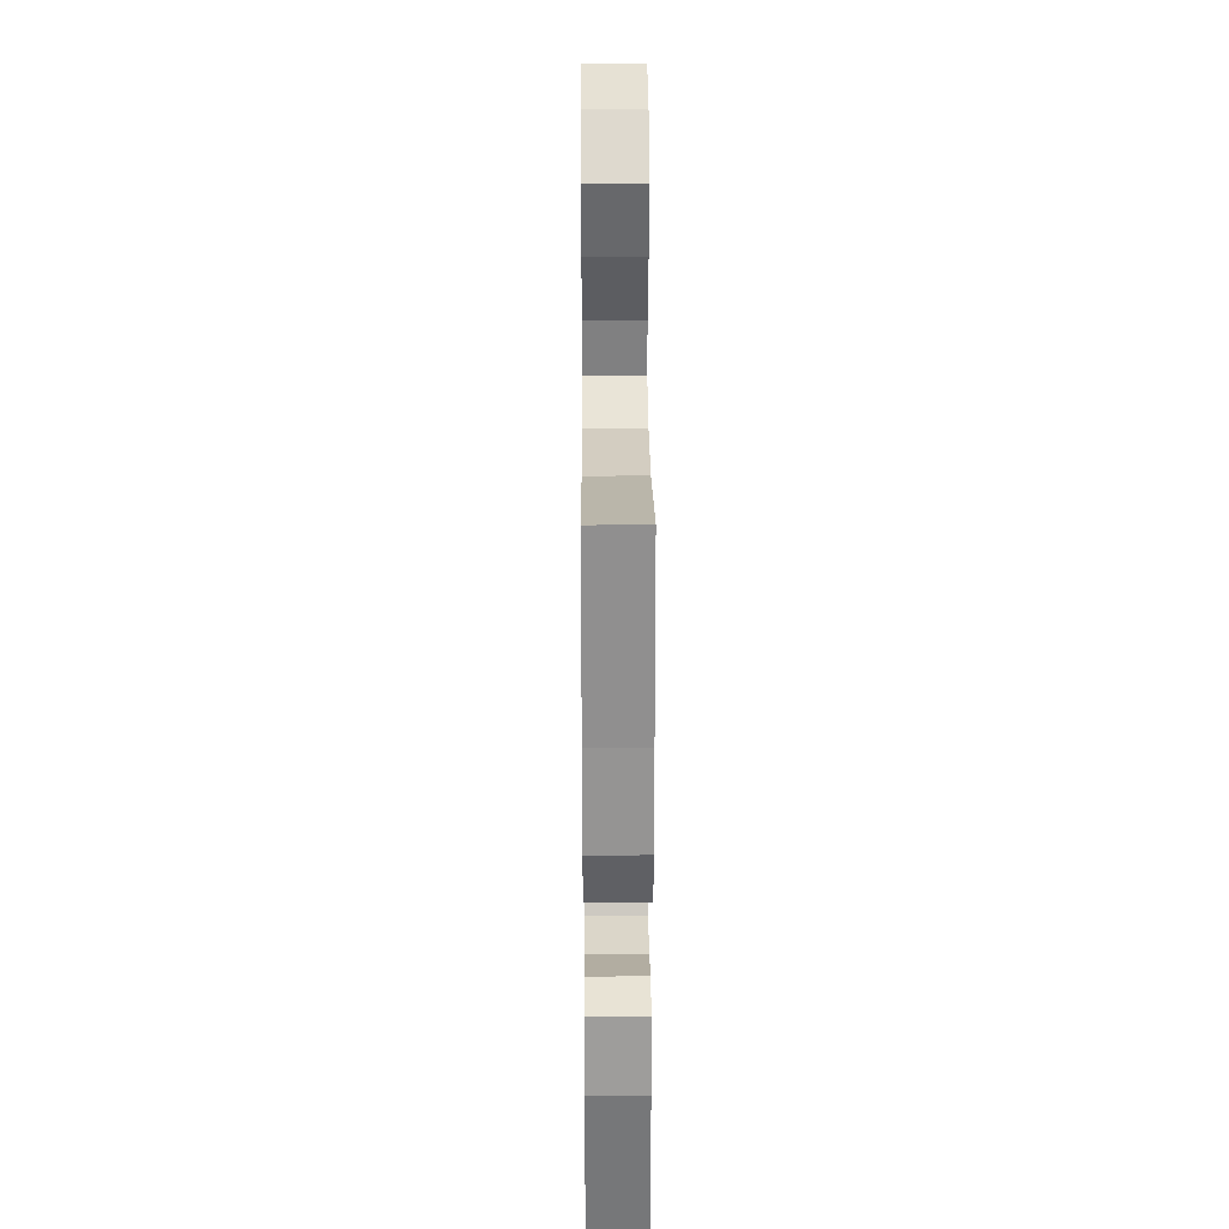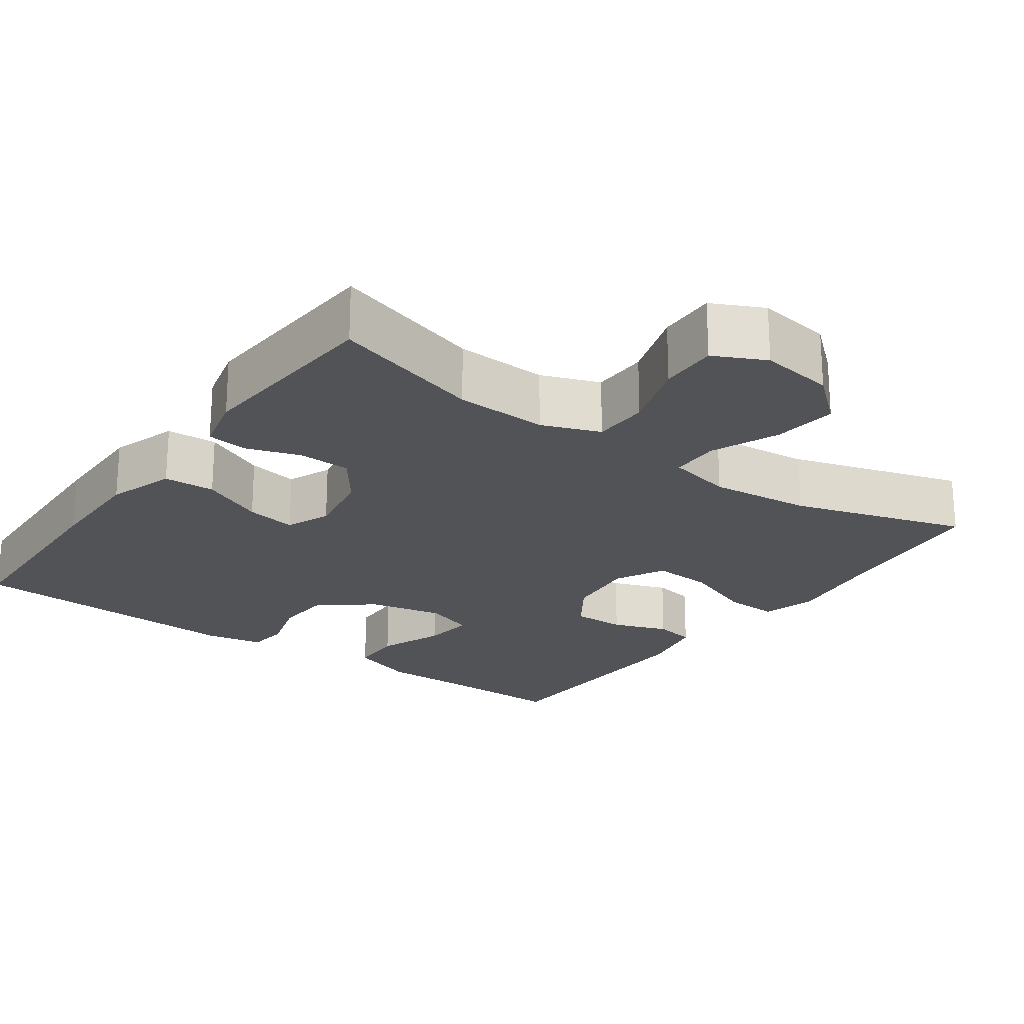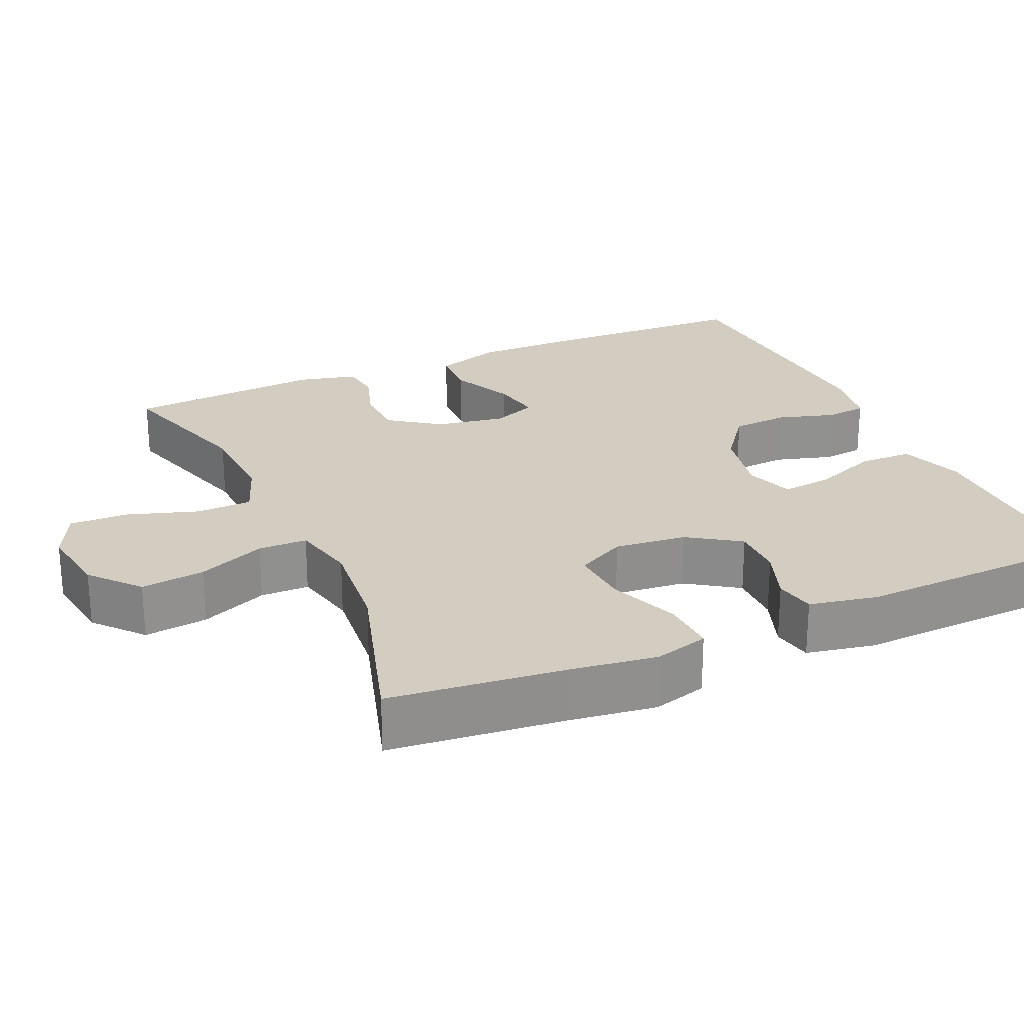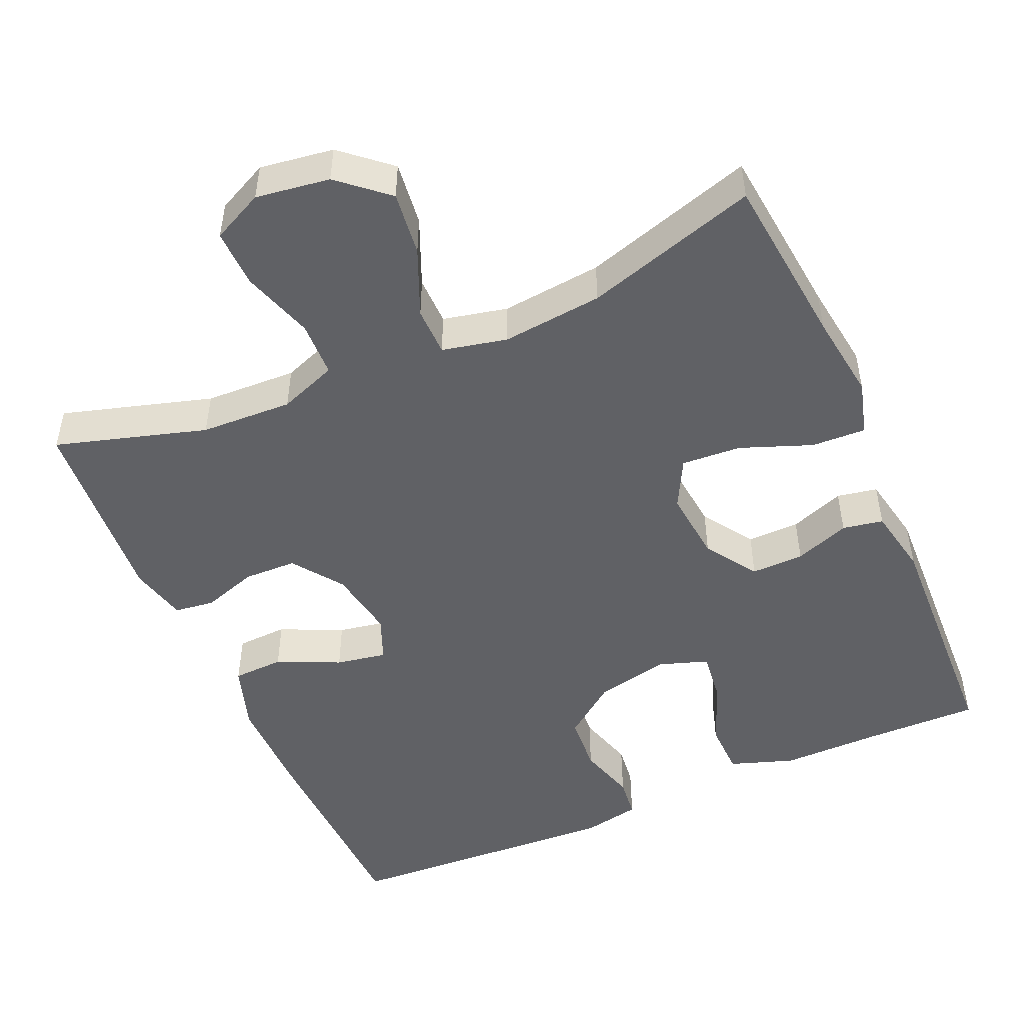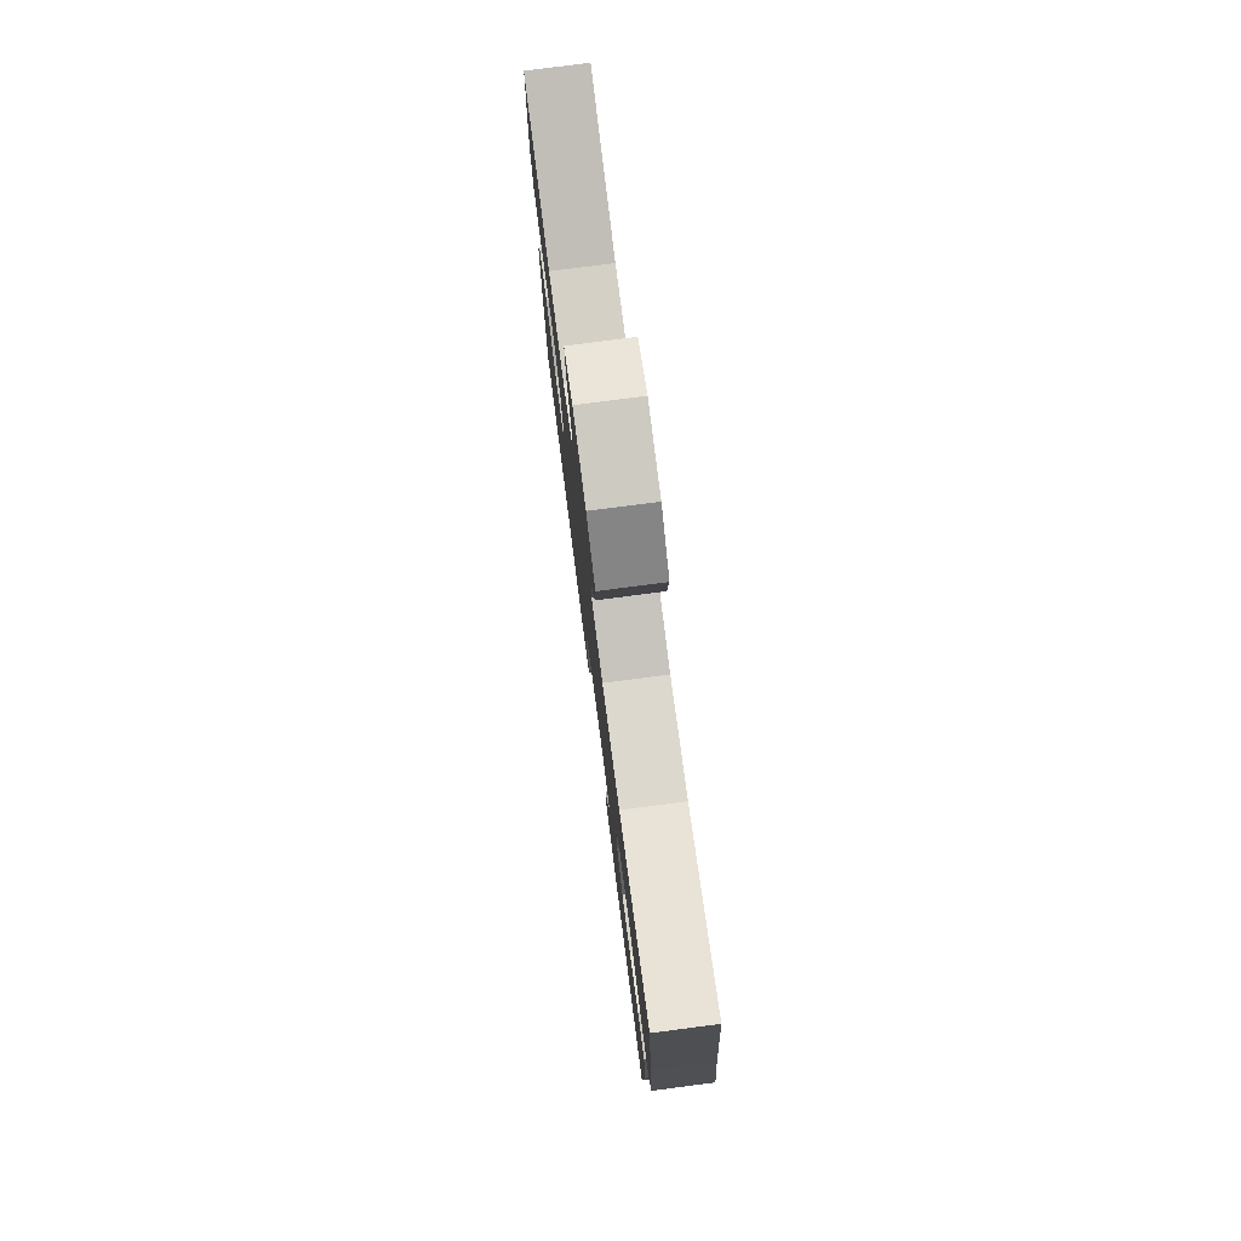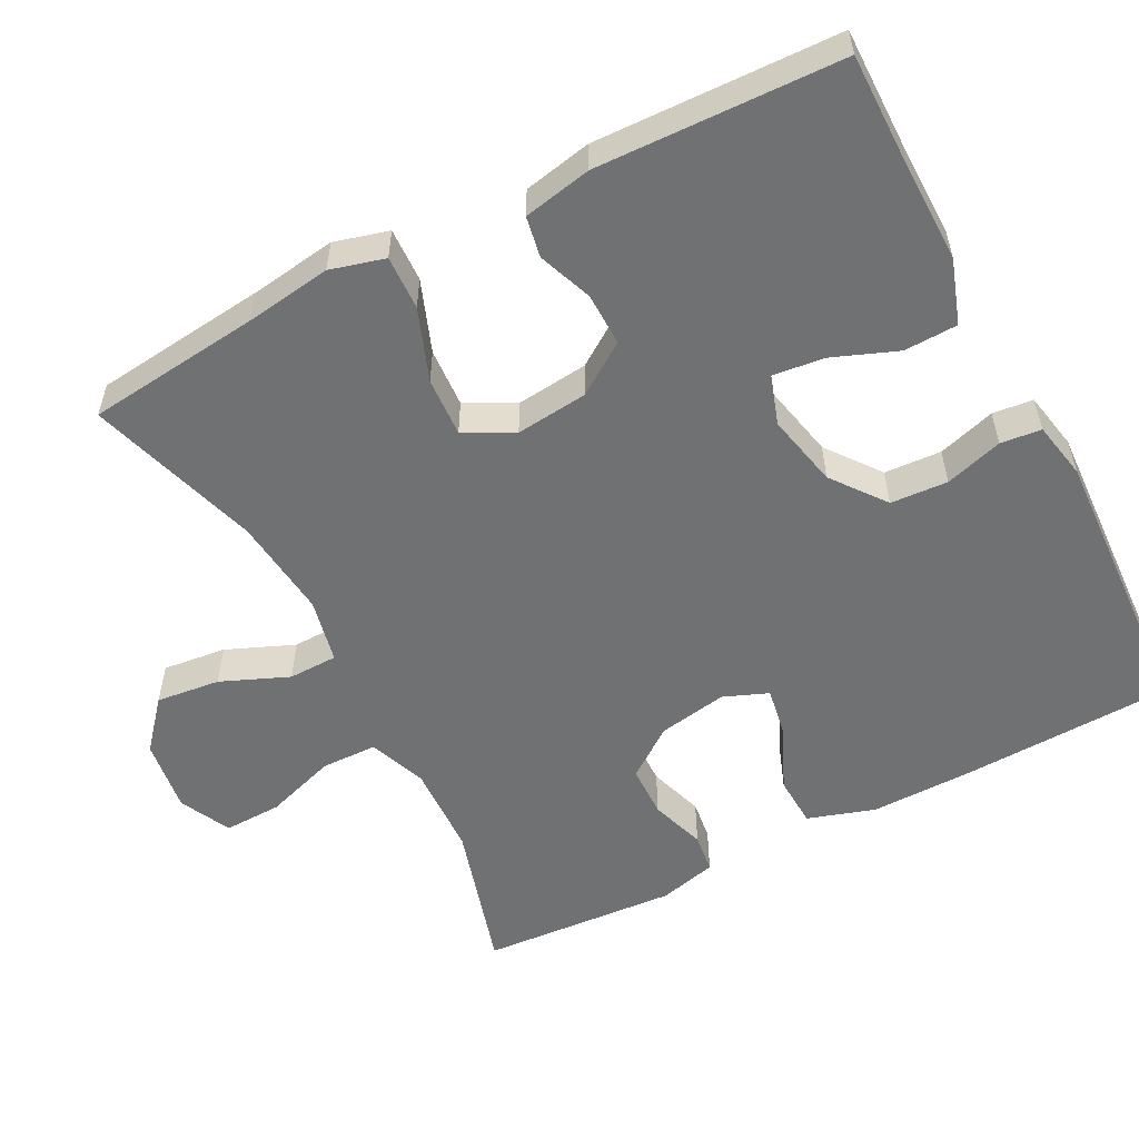
<metadata>
{"format":"obj","ext":"obj","renderer":"f3d","projection":"perspective","resolution":1024,"background":"white","views":[{"elev":30.8,"azim":89.6,"up":"+Z"},{"elev":-22.4,"azim":-35.6,"up":"+Y"},{"elev":24.5,"azim":65.8,"up":"+Y"},{"elev":-49.4,"azim":23.6,"up":"+Y"},{"elev":78.1,"azim":82.6,"up":"+Z"},{"elev":-55.1,"azim":117.7,"up":"+Y"}]}
</metadata>
<code>
v 0.5 0.07 0.5
v 0.525 0.07 0.269
v 0.541 0.07 0.154
v 0.521 0.07 0.082
v 0.449 0.07 0.085
v 0.354 0.07 0.121
v 0.275 0.07 0.126
v 0.241 0.07 0.061
v 0.251 0.07 -0.035
v 0.297 0.07 -0.103
v 0.367 0.07 -0.102
v 0.44 0.07 -0.075
v 0.494 0.07 -0.085
v 0.512 0.07 -0.176
v 0.5 0.07 -0.5
v 0.346 0.07 -0.498
v 0.216 0.07 -0.499
v 0.131 0.07 -0.47
v 0.129 0.07 -0.399
v 0.163 0.07 -0.313
v 0.171 0.07 -0.245
v 0.106 0.07 -0.223
v 0.008 0.07 -0.244
v -0.063 0.07 -0.298
v -0.068 0.07 -0.374
v -0.045 0.07 -0.451
v -0.051 0.07 -0.505
v -0.128 0.07 -0.52
v -0.5 0.07 -0.5
v -0.51 0.07 -0.219
v -0.511 0.07 -0.082
v -0.482 0.07 0.007
v -0.414 0.07 0.01
v -0.331 0.07 -0.028
v -0.264 0.07 -0.04
v -0.24 0.07 0.019
v -0.256 0.07 0.111
v -0.304 0.07 0.177
v -0.374 0.07 0.179
v -0.447 0.07 0.155
v -0.5 0.07 0.162
v -0.519 0.07 0.239
v -0.5 0.07 0.5
v -0.3 0.07 0.441
v -0.178 0.07 0.436
v -0.101 0.07 0.465
v -0.099 0.07 0.539
v -0.13 0.07 0.634
v -0.132 0.07 0.711
v -0.064 0.07 0.744
v 0.034 0.07 0.73
v 0.098 0.07 0.675
v 0.088 0.07 0.59
v 0.05 0.07 0.5
v 0.051 0.07 0.435
v 0.137 0.07 0.416
v 0.271 0.07 0.43
v 0.5 0 0.5
v 0.525 0 0.269
v 0.541 0 0.154
v 0.521 0 0.082
v 0.449 0 0.085
v 0.354 0 0.121
v 0.275 0 0.126
v 0.241 0 0.061
v 0.251 0 -0.035
v 0.297 0 -0.103
v 0.367 0 -0.102
v 0.44 0 -0.075
v 0.494 0 -0.085
v 0.512 0 -0.176
v 0.5 0 -0.5
v 0.346 0 -0.498
v 0.216 0 -0.499
v 0.131 0 -0.47
v 0.129 0 -0.399
v 0.163 0 -0.313
v 0.171 0 -0.245
v 0.106 0 -0.223
v 0.008 0 -0.244
v -0.063 0 -0.298
v -0.068 0 -0.374
v -0.045 0 -0.451
v -0.051 0 -0.505
v -0.128 0 -0.52
v -0.5 0 -0.5
v -0.51 0 -0.219
v -0.511 0 -0.082
v -0.482 0 0.007
v -0.414 0 0.01
v -0.331 0 -0.028
v -0.264 0 -0.04
v -0.24 0 0.019
v -0.256 0 0.111
v -0.304 0 0.177
v -0.374 0 0.179
v -0.447 0 0.155
v -0.5 0 0.162
v -0.519 0 0.239
v -0.5 0 0.5
v -0.3 0 0.441
v -0.178 0 0.436
v -0.101 0 0.465
v -0.099 0 0.539
v -0.13 0 0.634
v -0.132 0 0.711
v -0.064 0 0.744
v 0.034 0 0.73
v 0.098 0 0.675
v 0.088 0 0.59
v 0.05 0 0.5
v 0.051 0 0.435
v 0.137 0 0.416
v 0.271 0 0.43
f 51 52 53 54
f 51 54 55
f 50 51 55
f 47 48 49 50
f 46 47 50 55
f 45 46 55 56
f 41 42 43 44
f 39 40 41 44
f 38 39 44 45
f 37 38 45 56
f 31 32 33 34
f 31 34 35
f 30 31 35
f 29 30 35
f 28 29 35
f 25 26 27 28
f 24 25 28 35
f 23 24 35 36
f 17 18 19 20
f 16 17 20 21
f 15 16 21
f 14 15 21
f 11 12 13 14
f 10 11 14 21
f 9 10 21 22
f 3 4 5 6
f 2 3 6 7
f 57 1 2 7
f 56 57 7 8
f 23 36 37 56
f 22 23 56
f 8 9 22 56
f 111 110 109 108
f 112 111 108
f 112 108 107
f 107 106 105 104
f 112 107 104 103
f 113 112 103 102
f 101 100 99 98
f 101 98 97 96
f 102 101 96 95
f 113 102 95 94
f 91 90 89 88
f 92 91 88
f 92 88 87
f 92 87 86
f 92 86 85
f 85 84 83 82
f 92 85 82 81
f 93 92 81 80
f 77 76 75 74
f 78 77 74 73
f 78 73 72
f 78 72 71
f 71 70 69 68
f 78 71 68 67
f 79 78 67 66
f 63 62 61 60
f 64 63 60 59
f 64 59 58 114
f 65 64 114 113
f 113 94 93 80
f 113 80 79
f 113 79 66 65
f 1 58 59 2
f 2 59 60 3
f 3 60 61 4
f 4 61 62 5
f 5 62 63 6
f 6 63 64 7
f 7 64 65 8
f 8 65 66 9
f 9 66 67 10
f 10 67 68 11
f 11 68 69 12
f 12 69 70 13
f 13 70 71 14
f 14 71 72 15
f 15 72 73 16
f 16 73 74 17
f 17 74 75 18
f 18 75 76 19
f 19 76 77 20
f 20 77 78 21
f 21 78 79 22
f 22 79 80 23
f 23 80 81 24
f 24 81 82 25
f 25 82 83 26
f 26 83 84 27
f 27 84 85 28
f 28 85 86 29
f 29 86 87 30
f 30 87 88 31
f 31 88 89 32
f 32 89 90 33
f 33 90 91 34
f 34 91 92 35
f 35 92 93 36
f 36 93 94 37
f 37 94 95 38
f 38 95 96 39
f 39 96 97 40
f 40 97 98 41
f 41 98 99 42
f 42 99 100 43
f 43 100 101 44
f 44 101 102 45
f 45 102 103 46
f 46 103 104 47
f 47 104 105 48
f 48 105 106 49
f 49 106 107 50
f 50 107 108 51
f 51 108 109 52
f 52 109 110 53
f 53 110 111 54
f 54 111 112 55
f 55 112 113 56
f 56 113 114 57
f 57 114 58 1

</code>
